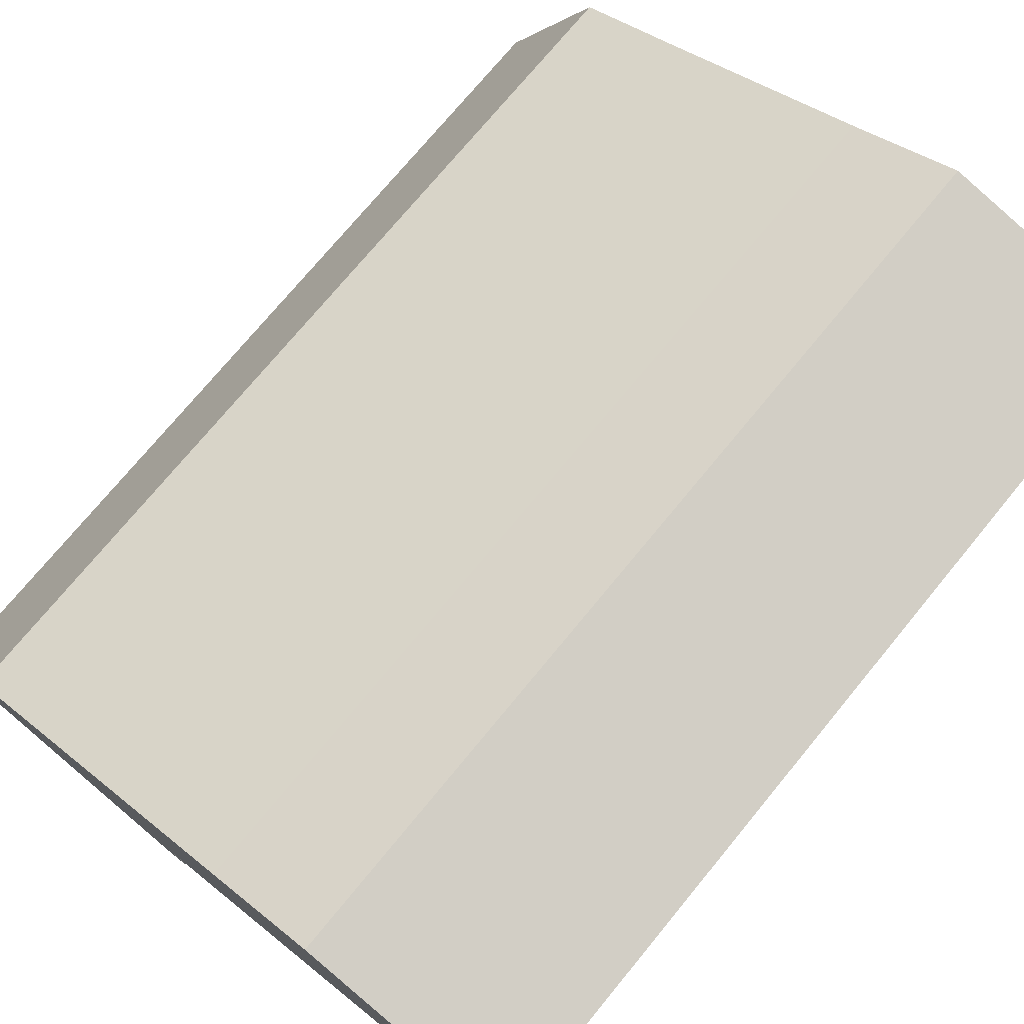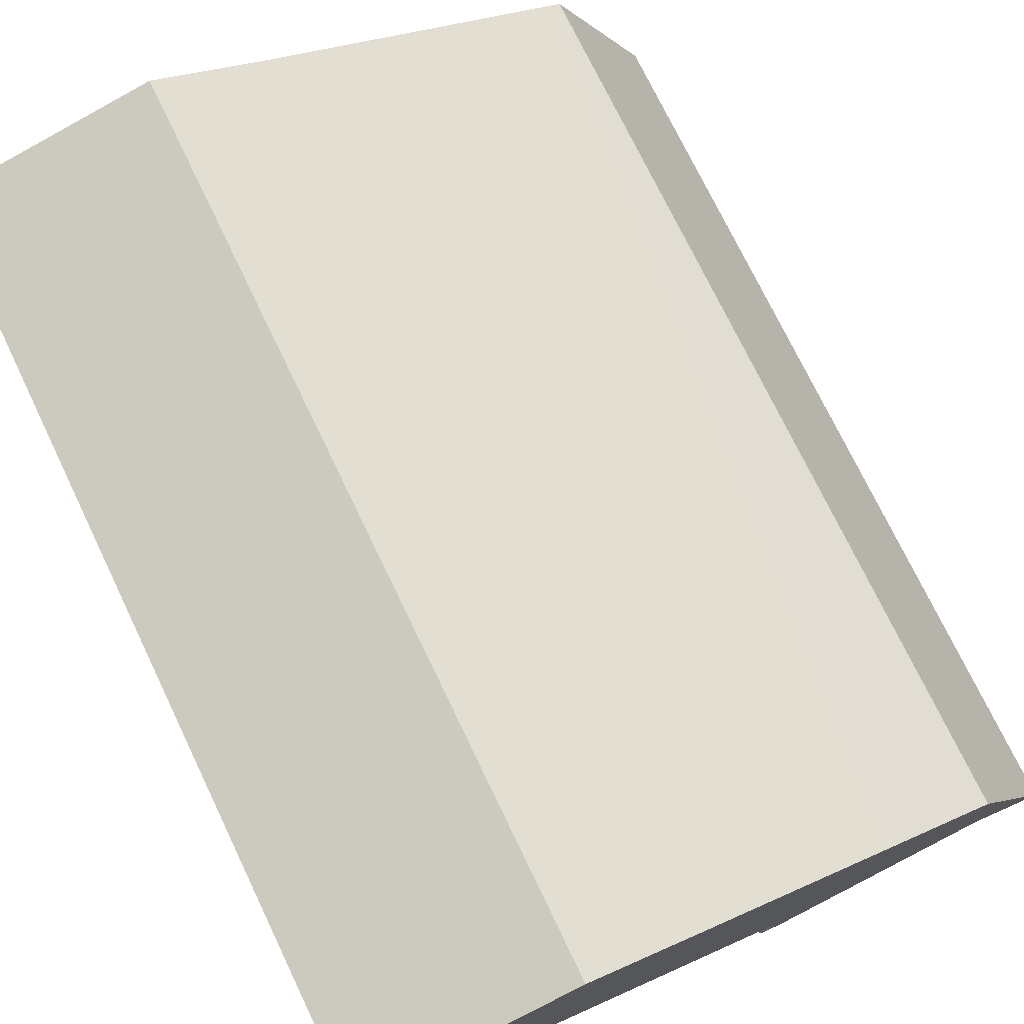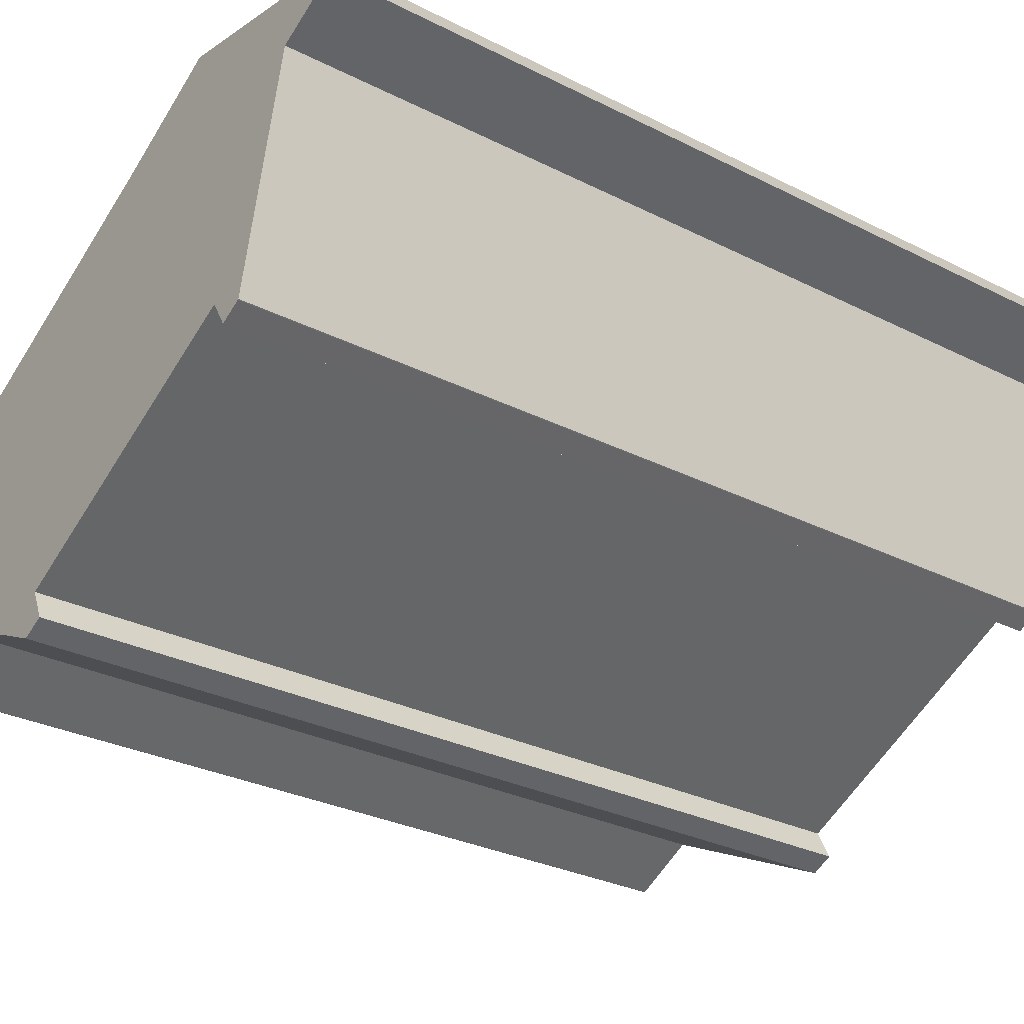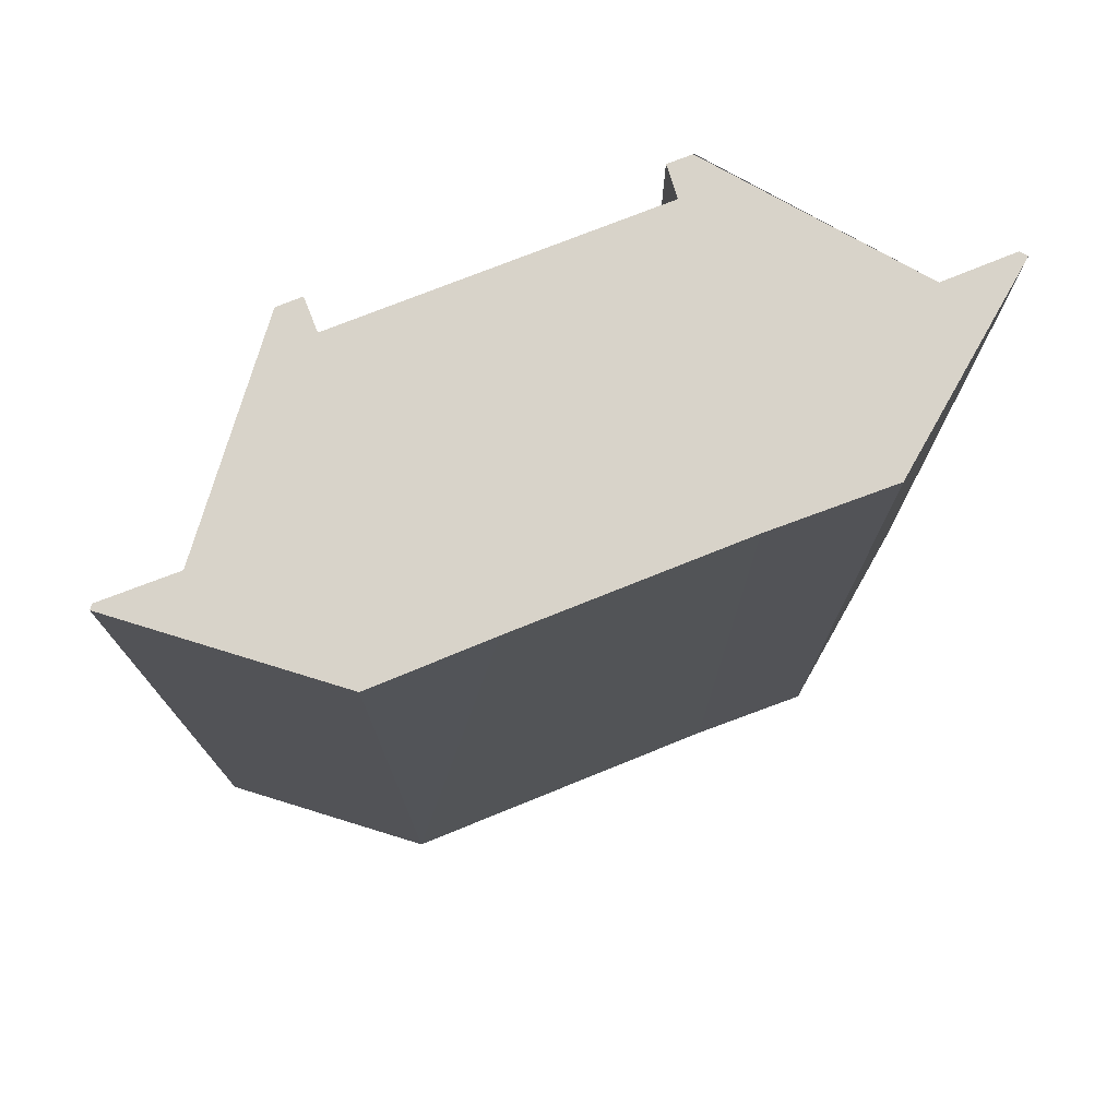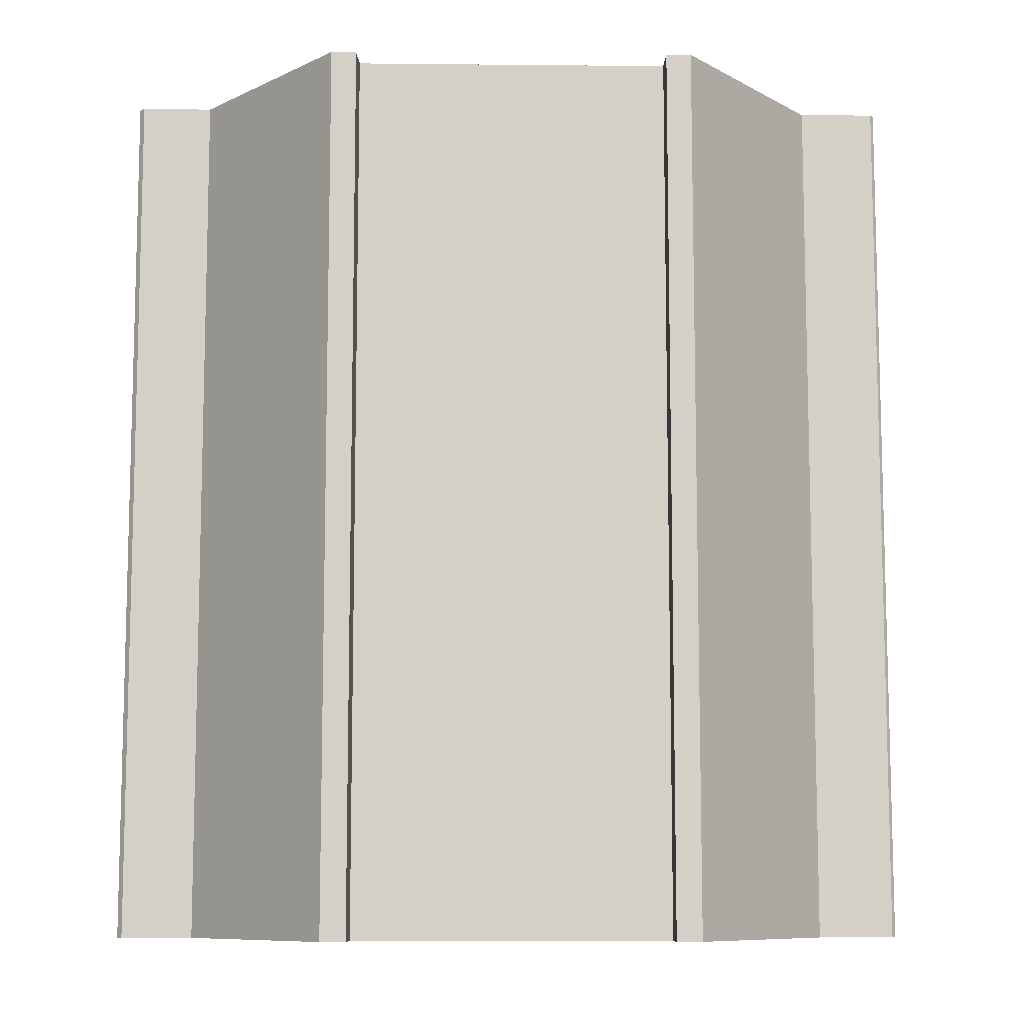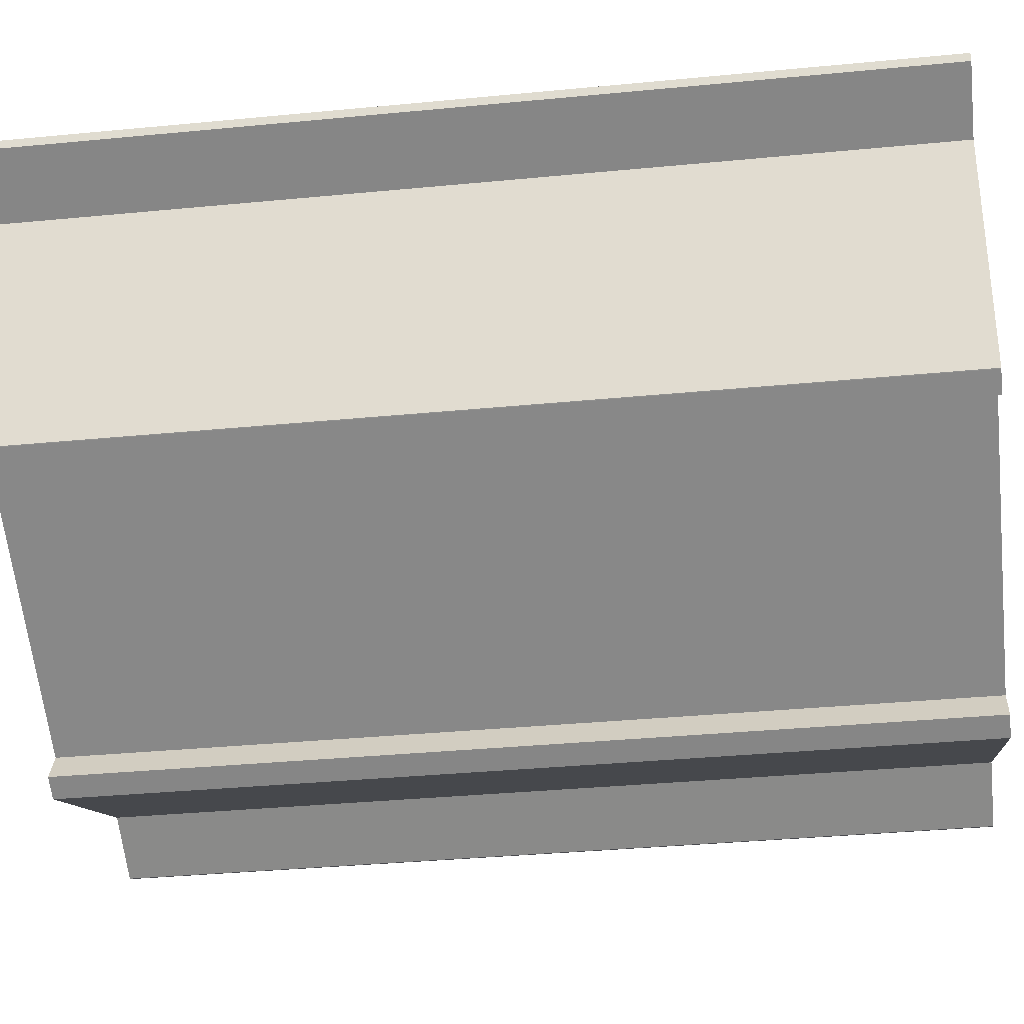
<metadata>
{"format":"obj","ext":"obj","renderer":"f3d","projection":"perspective","resolution":1024,"background":"white","views":[{"elev":74.3,"azim":39.5,"up":"+Z"},{"elev":74.3,"azim":154.3,"up":"+Z"},{"elev":-29.9,"azim":53.7,"up":"+Z"},{"elev":75.8,"azim":-47.6,"up":"+Y"},{"elev":-9.4,"azim":152.5,"up":"+Y"},{"elev":-37.2,"azim":97.0,"up":"+Z"}]}
</metadata>
<code>
v  1.014 9.5 2.146
v  0.055 9.5 -0.025
v  0 9.5 5.817e-16
v  0.775 9.5 0.338
v  2.971 9.5 -0.722
v  2.155 9.5 2.682
v  3.057 9.5 -0.287
v  3.212 9.5 -0.607
v  6.066 9.5 1.182
v  4.284 9.5 3.708
v  5.437 9.5 4.302
v  6.229 9.5 0.907
v  6.47 9.5 1
v  7.011 9.5 3.364
v  7.72 9.5 3.78
v  7.7 9.5 3.693
v  6.239 9.5 0.886
v  6.239 -5.425e-17 0.886
v  6.229 -5.554e-17 0.907
v  6.066 -7.238e-17 1.182
v  2.971 4.421e-17 -0.722
v  0.775 -2.07e-17 0.338
v  0.055 1.531e-18 -0.025
v  0 0 0
v  3.057 1.757e-17 -0.287
v  3.212 3.717e-17 -0.607
v  7.7 -2.261e-16 3.693
v  7.011 -2.06e-16 3.364
v  6.47 -6.123e-17 1
v  6.479 -6.154e-17 1.005
v  6.479 9.5 1.005
v  1.014 -1.314e-16 2.146
v  4.284 -2.271e-16 3.708
v  2.155 -1.642e-16 2.682
v  5.437 -2.634e-16 4.302
v  7.72 -2.315e-16 3.78
g defaultobject
f 1 2 3
f 2 1 4
f 4 1 5
f 5 1 6
f 5 6 7
f 5 7 8
f 7 6 9
f 9 6 10
f 9 10 11
f 9 11 12
f 12 11 13
f 13 11 14
f 14 11 15
f 14 15 16
f 13 17 12
f 18 12 17
f 12 18 19
f 19 9 12
f 9 19 20
f 21 4 5
f 4 21 22
f 23 3 2
f 3 23 24
f 20 7 9
f 7 20 25
f 26 5 8
f 5 26 21
f 22 2 4
f 2 22 23
f 27 14 16
f 14 27 28
f 29 17 13
f 17 29 18
f 30 13 31
f 13 30 29
f 25 8 7
f 8 25 26
f 24 1 3
f 1 24 32
f 32 6 1
f 6 32 10
f 10 32 33
f 33 32 34
f 33 11 10
f 11 33 35
f 35 15 11
f 15 35 36
f 36 16 15
f 16 36 27
f 28 31 14
f 31 28 30
f 26 25 21
f 23 32 24
f 32 23 22
f 32 22 21
f 32 21 34
f 34 21 25
f 34 25 33
f 33 25 20
f 33 20 35
f 35 20 28
f 35 28 36
f 28 20 19
f 28 19 18
f 28 18 29
f 28 29 30
f 36 28 27

</code>
